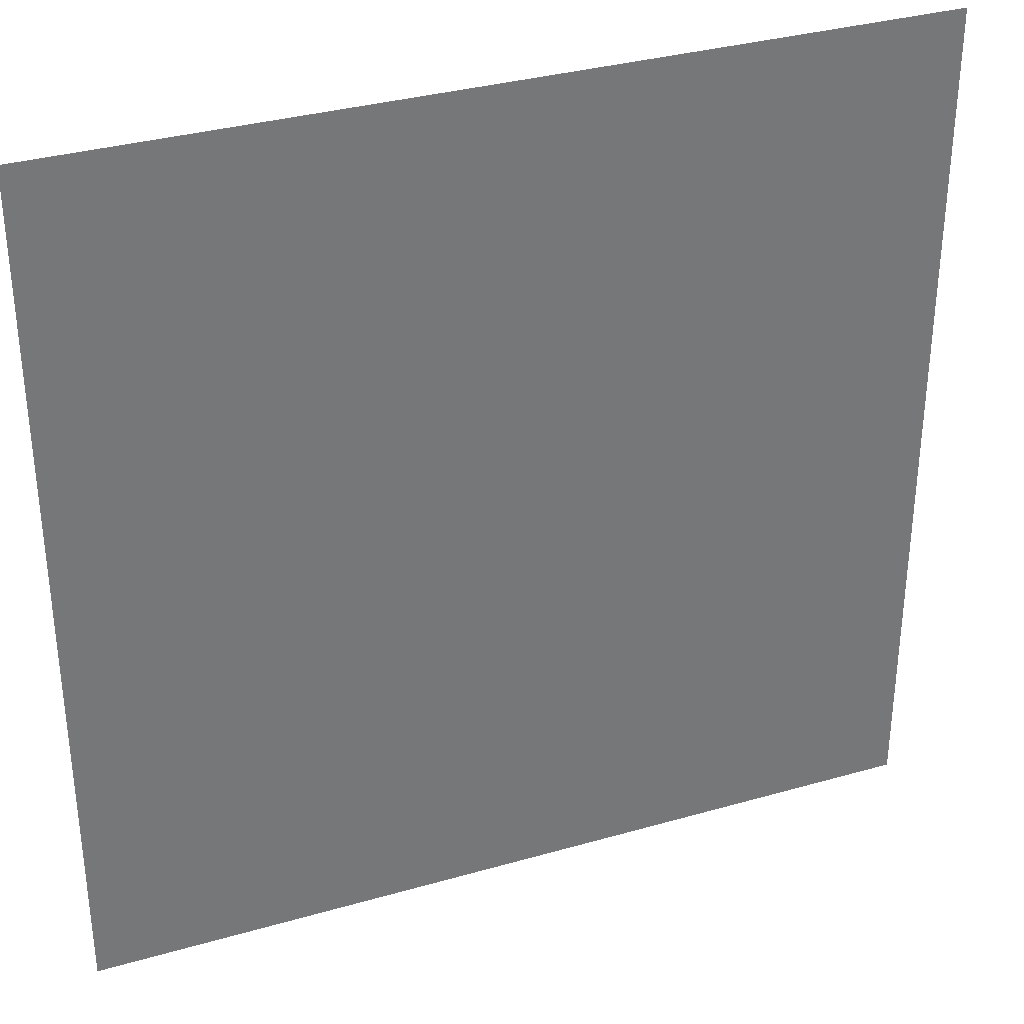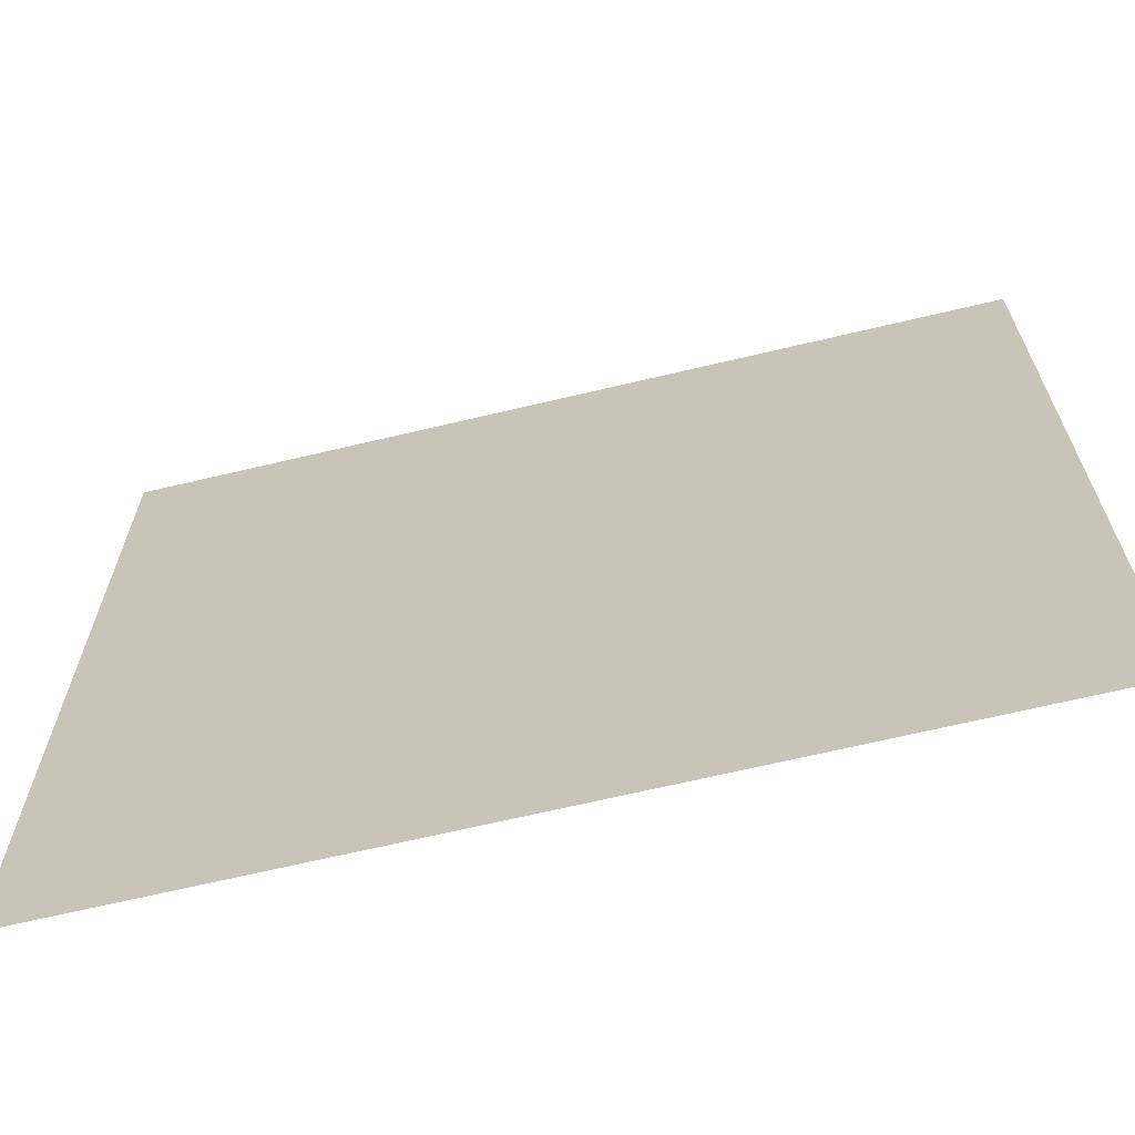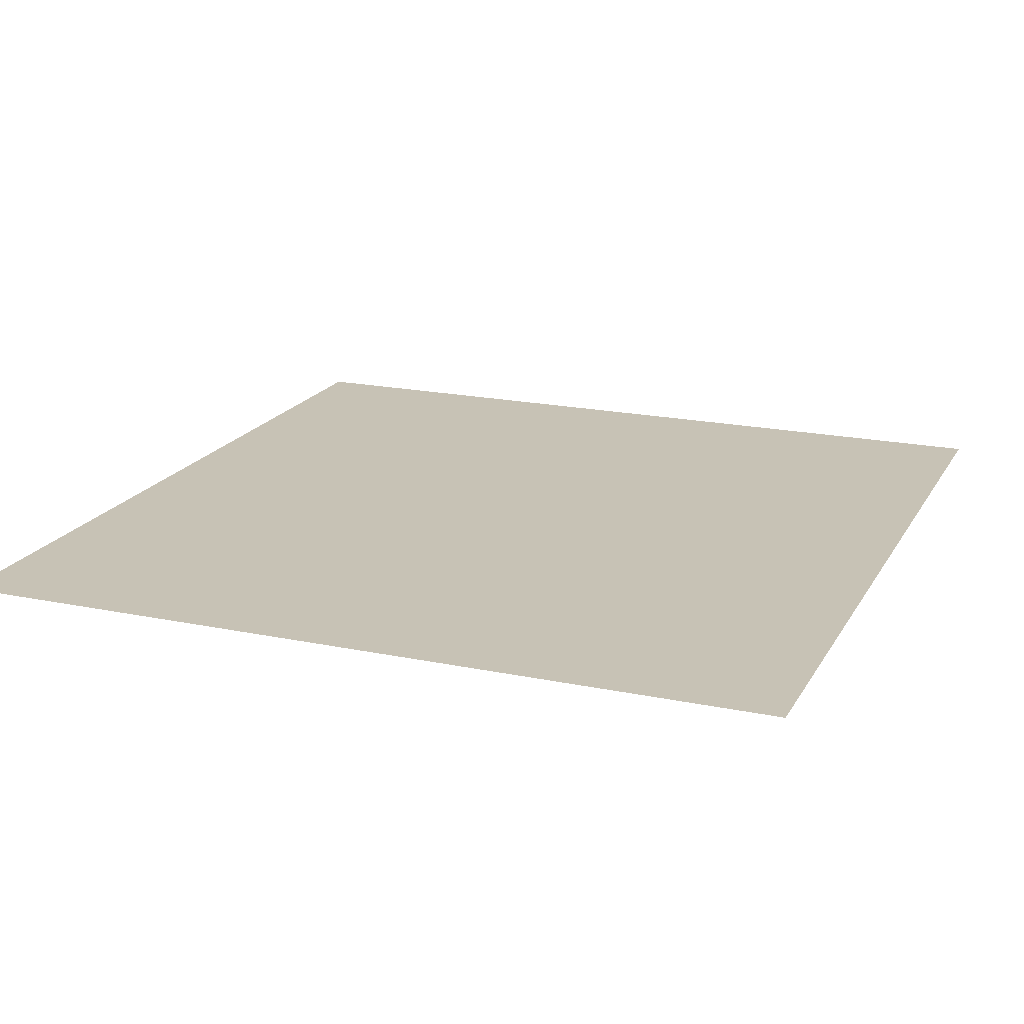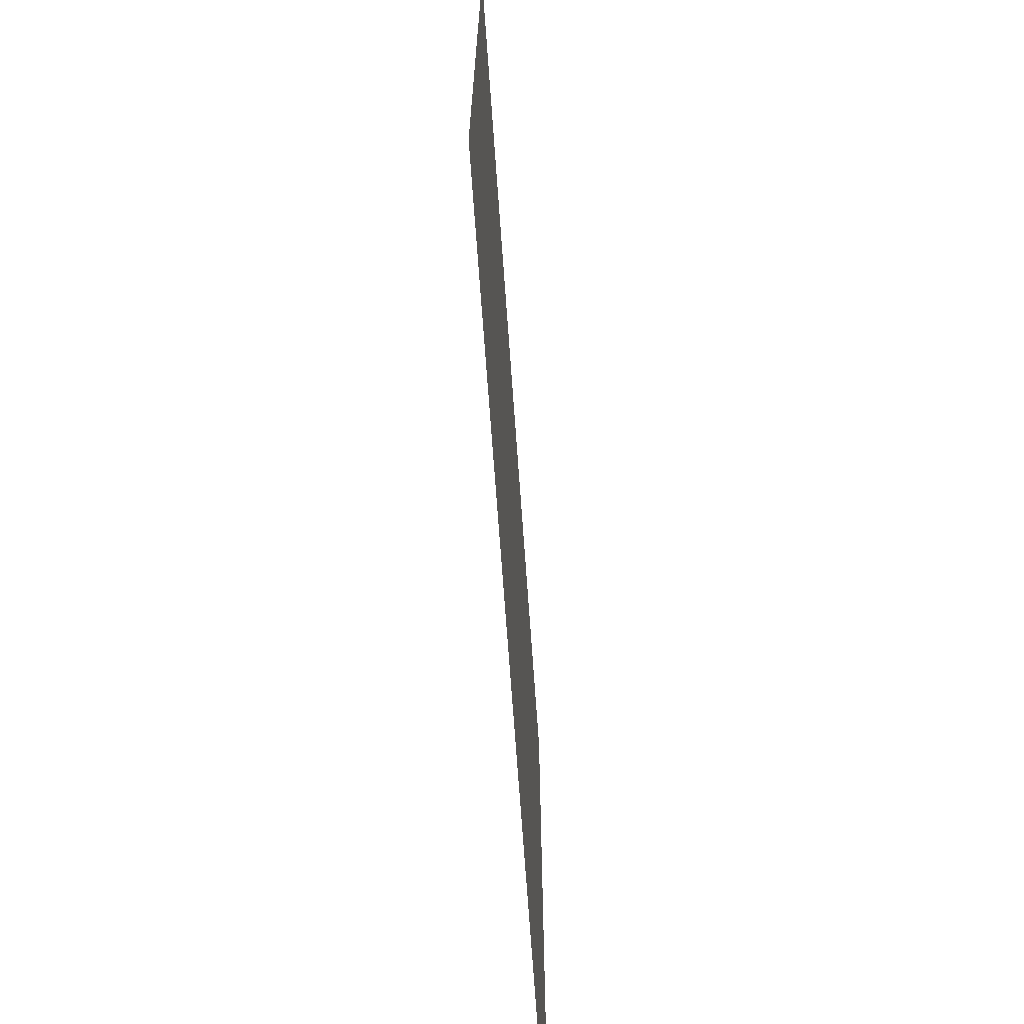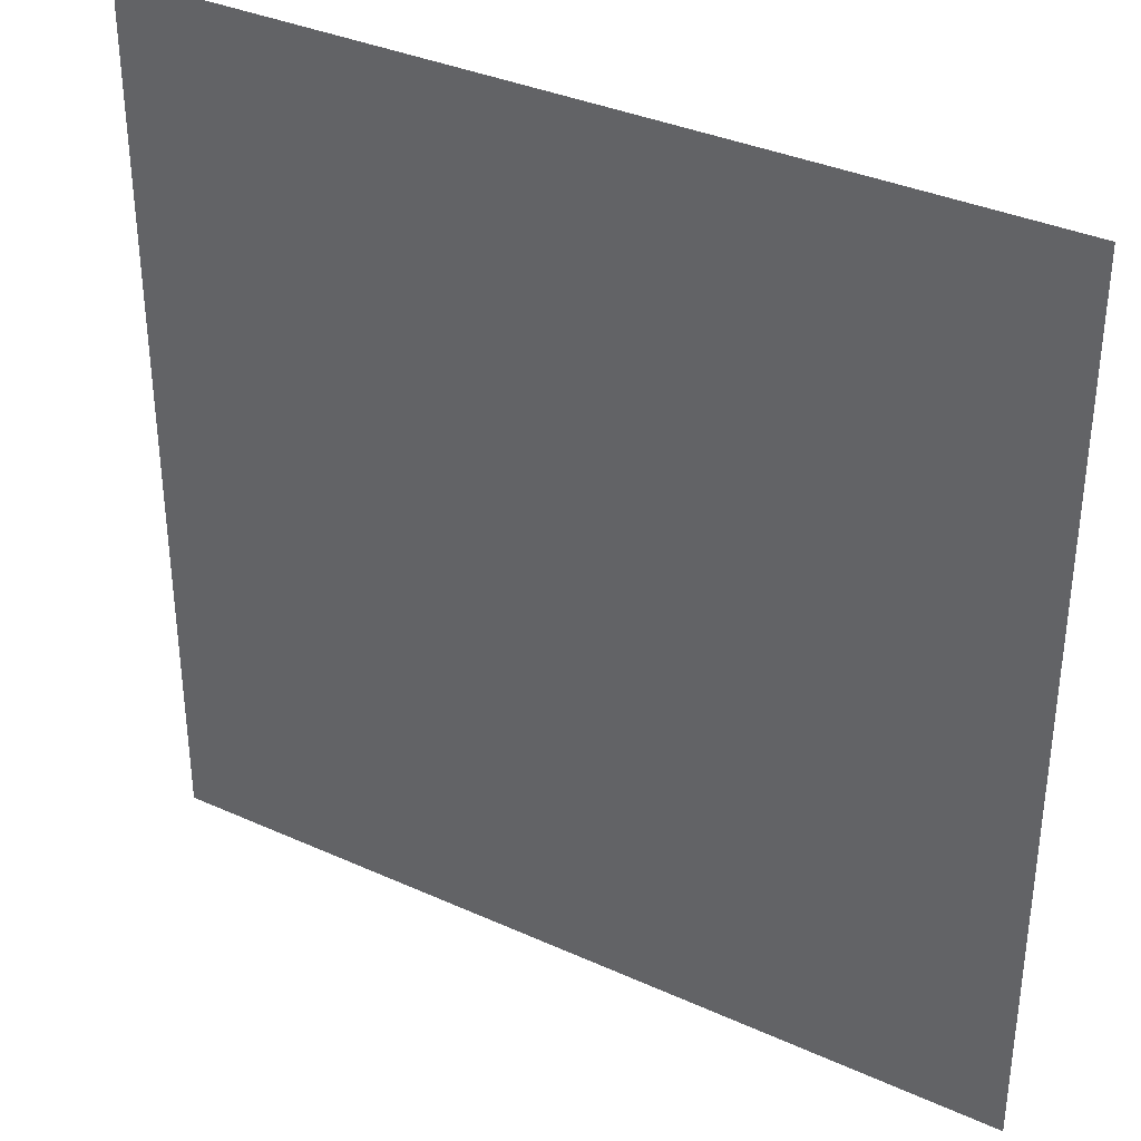
<metadata>
{"format":"obj","ext":"obj","renderer":"f3d","projection":"perspective","resolution":1024,"background":"white","views":[{"elev":33.9,"azim":-21.3,"up":"+Y"},{"elev":-67.3,"azim":13.4,"up":"+Y"},{"elev":19.0,"azim":-68.4,"up":"+Z"},{"elev":-70.8,"azim":-85.9,"up":"+Y"},{"elev":35.4,"azim":30.9,"up":"+Y"}]}
</metadata>
<code>
v -0.5 -0.5 0
v 0.5 -0.5 0
v -0.5 0.5 0
v 0.5 0.5 0
f 1 2 3
f 3 2 4

</code>
